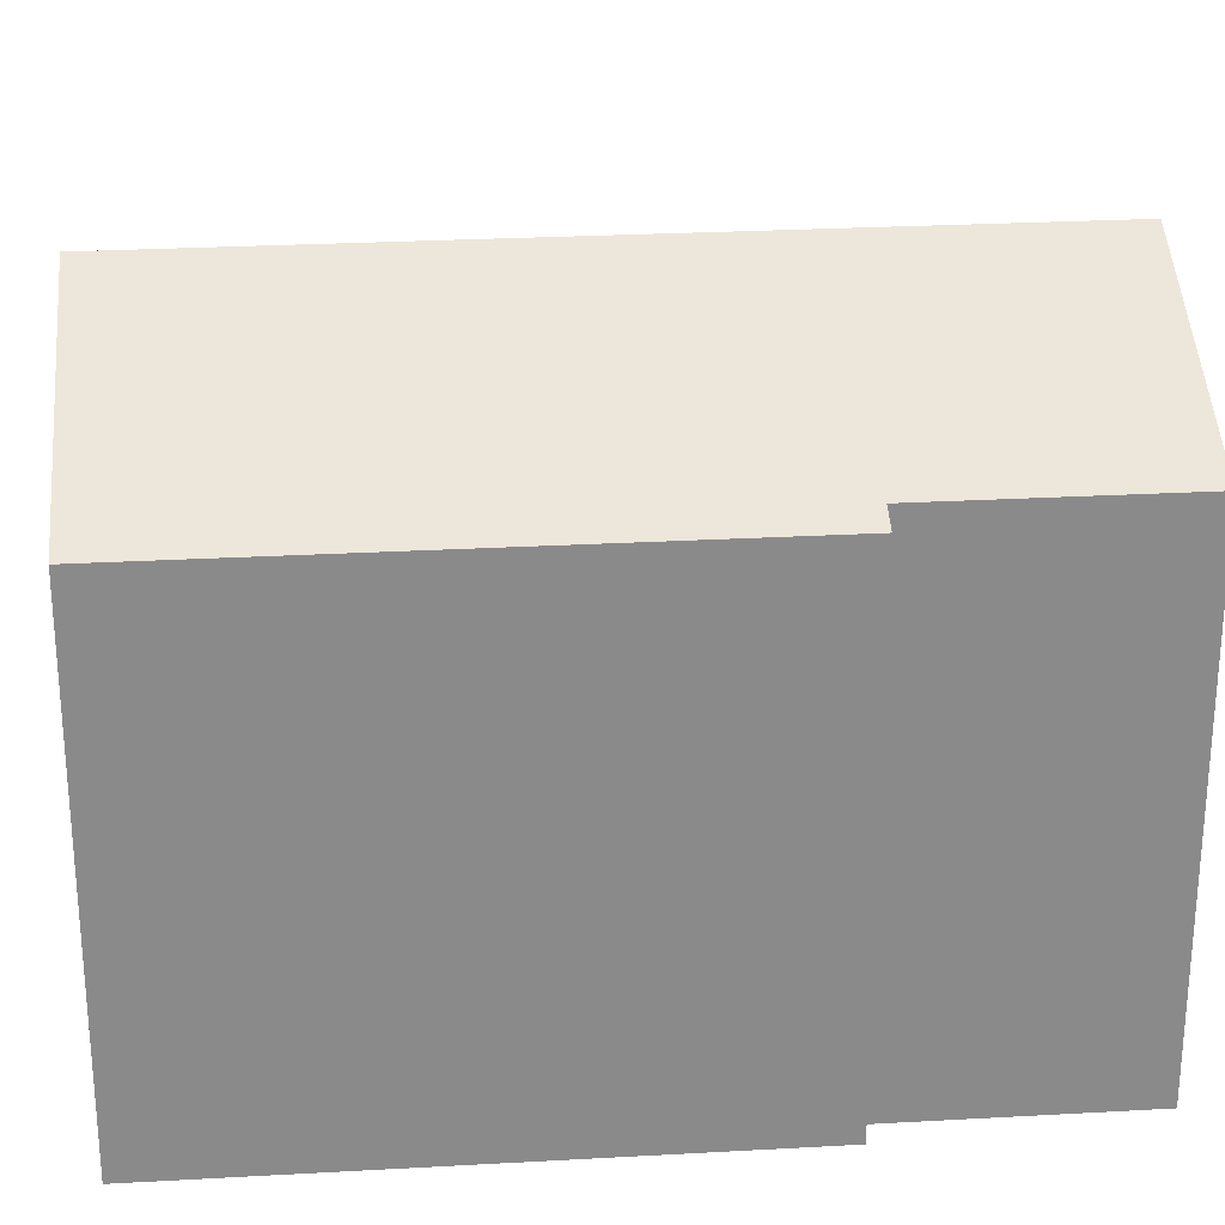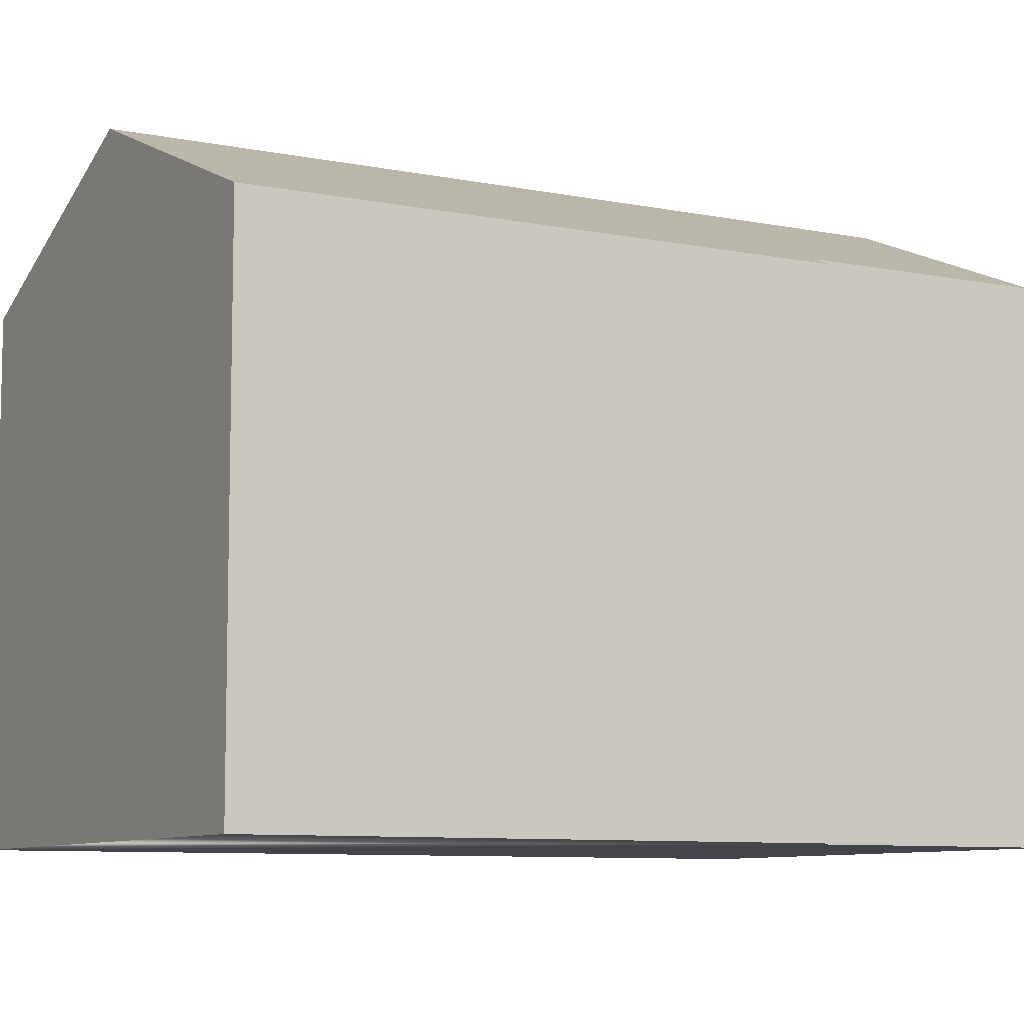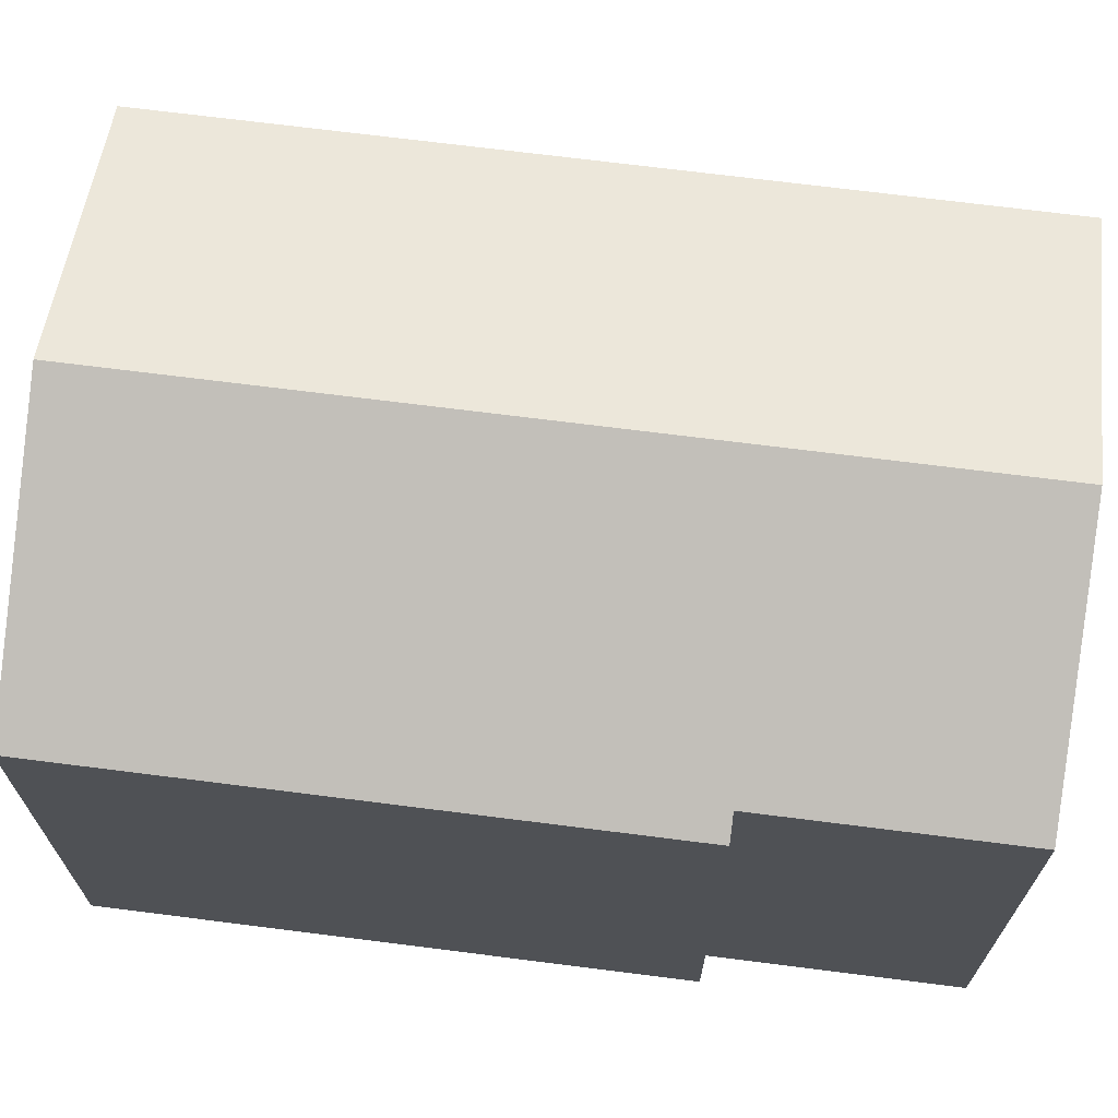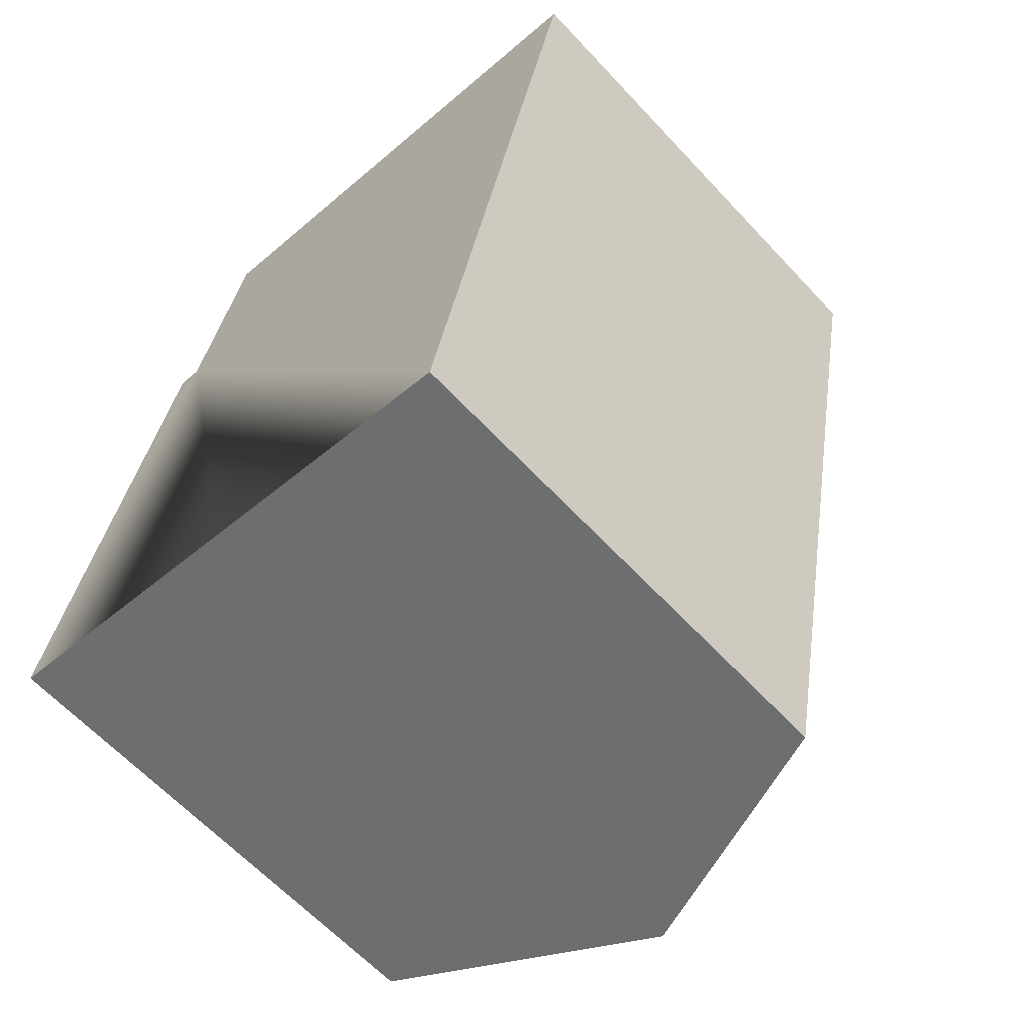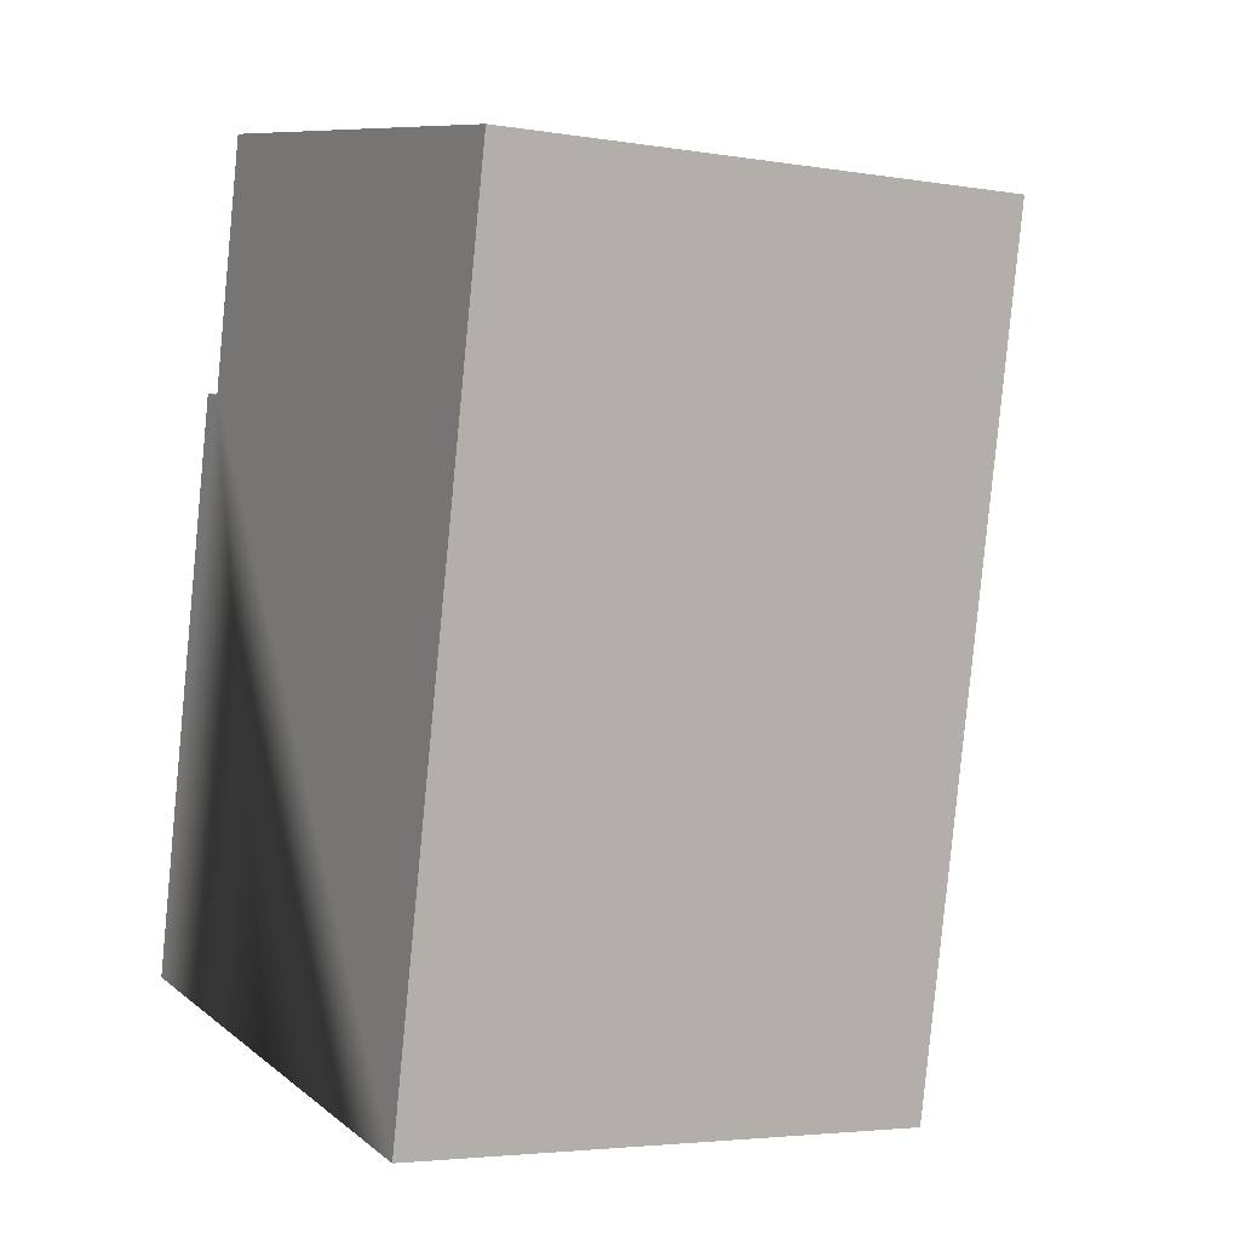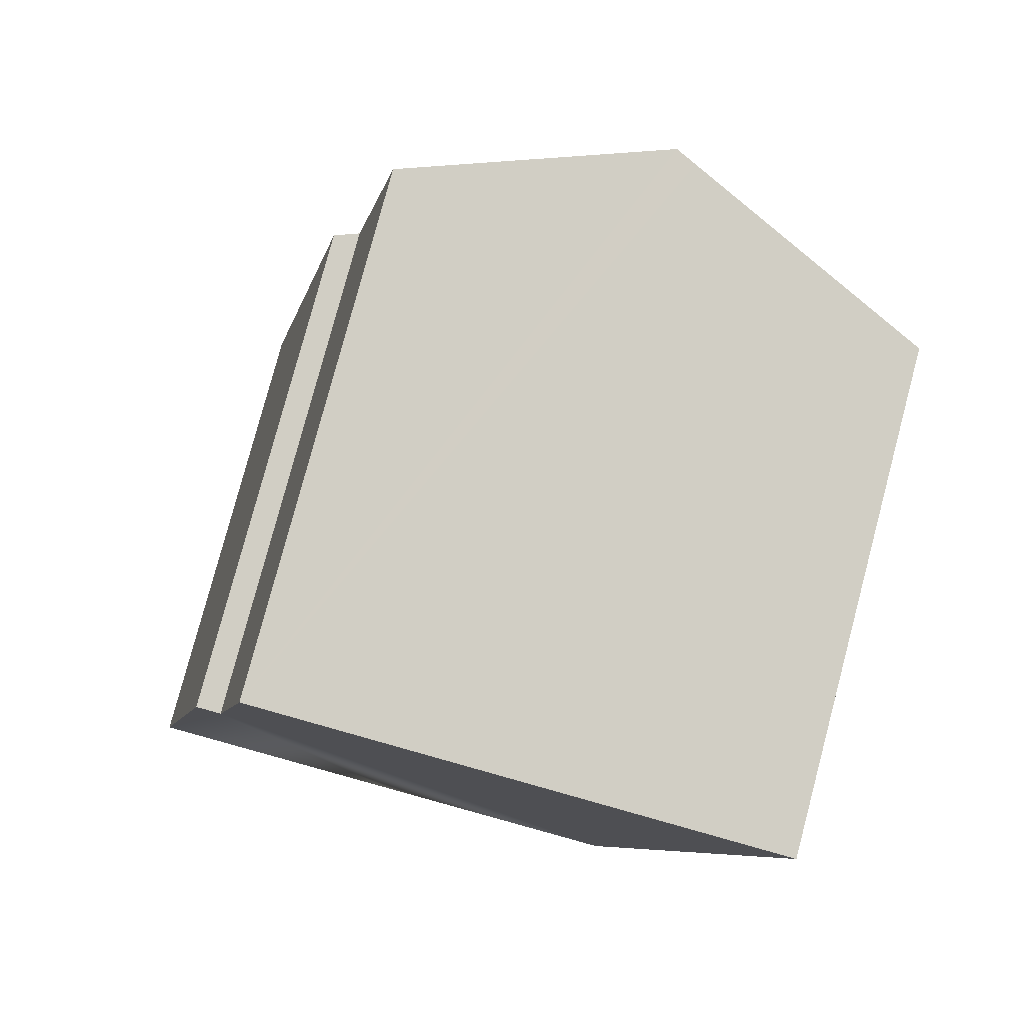
<metadata>
{"format":"obj","ext":"obj","renderer":"f3d","projection":"perspective","resolution":1024,"background":"white","views":[{"elev":26.8,"azim":-83.4,"up":"+Y"},{"elev":-8.5,"azim":-107.0,"up":"+Y"},{"elev":70.3,"azim":-71.2,"up":"+Y"},{"elev":-63.6,"azim":43.0,"up":"+Z"},{"elev":-3.8,"azim":61.3,"up":"+Z"},{"elev":79.5,"azim":14.9,"up":"+Z"}]}
</metadata>
<code>
v  10.3 12.24 -2.176
v  16.02 11.38 15.33
v  12.35 11.38 -2.608
v  10.3 13.79 16.48
v  6.174 13.98 -1.304
v  9.83 13.98 16.57
v  2.55 11.38 12.47
v  0 11.38 6.966e-16
v  3.101 11.61 12.36
v  4.195 11.61 17.7
v  0 0 0
v  2.55 -7.634e-16 12.47
v  3.101 -7.565e-16 12.36
v  4.195 -1.084e-15 17.7
v  9.83 -1.015e-15 16.57
v  16.02 -9.388e-16 15.33
v  10.3 -1.009e-15 16.48
v  12.35 1.597e-16 -2.608
v  6.174 7.985e-17 -1.304
v  10.3 1.332e-16 -2.176
g defaultobject
f 1 2 3
f 2 1 4
f 4 1 5
f 4 5 6
f 7 5 8
f 5 7 9
f 5 9 6
f 6 9 10
f 11 7 8
f 7 11 12
f 13 10 9
f 10 13 14
f 7 13 9
f 13 7 12
f 14 6 10
f 6 14 4
f 4 14 2
f 2 14 15
f 2 15 16
f 16 15 17
f 16 3 2
f 3 16 18
f 18 1 3
f 1 18 5
f 5 18 8
f 8 18 11
f 11 18 19
f 19 18 20
f 11 13 12
f 13 15 14
f 15 13 17
f 17 13 16
f 16 13 18
f 18 13 19
f 19 13 11
f 18 19 20

</code>
